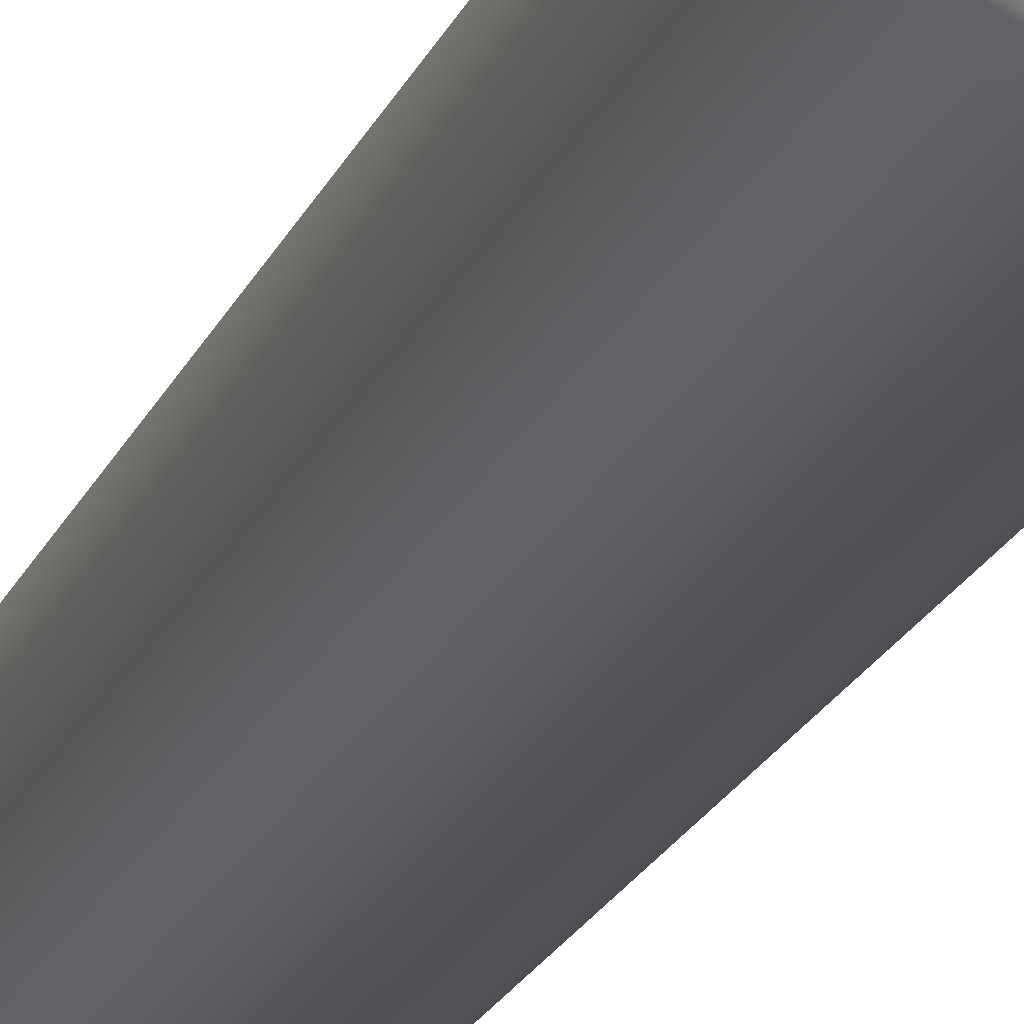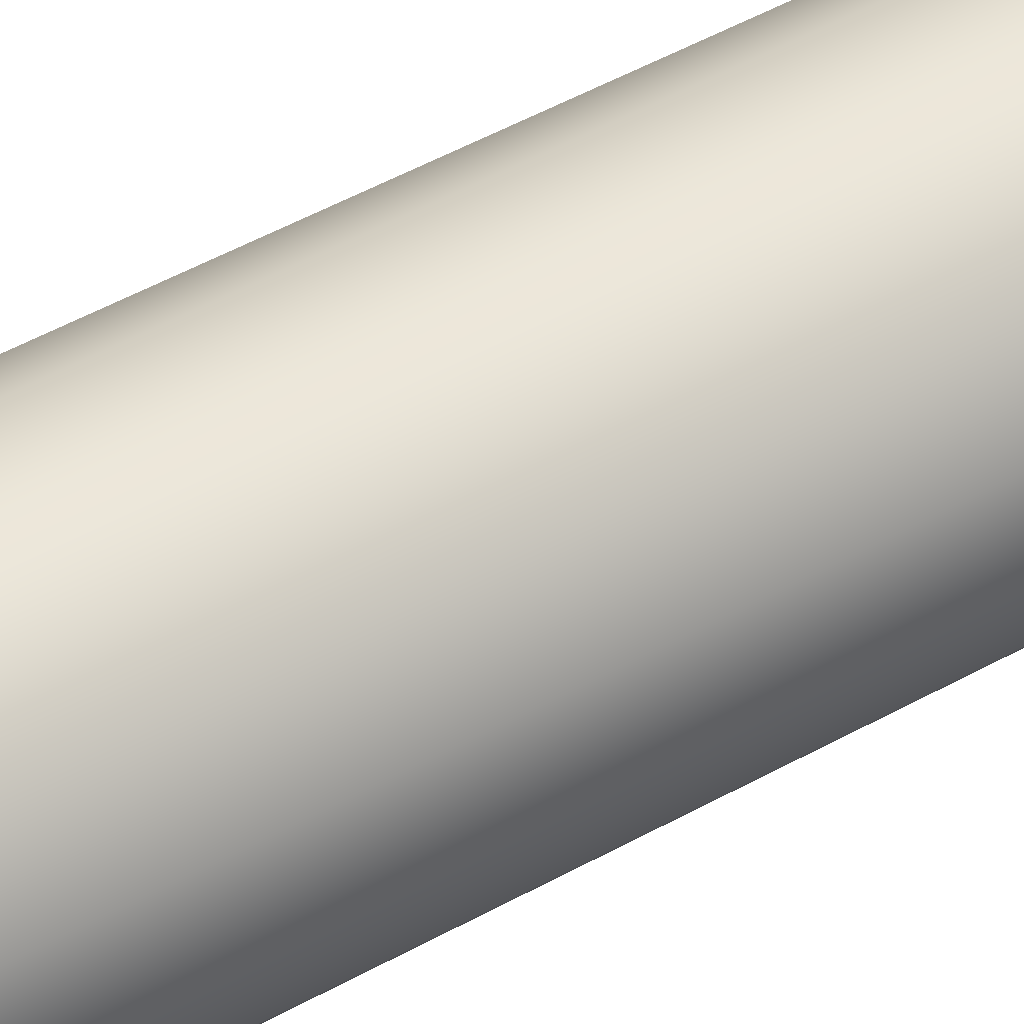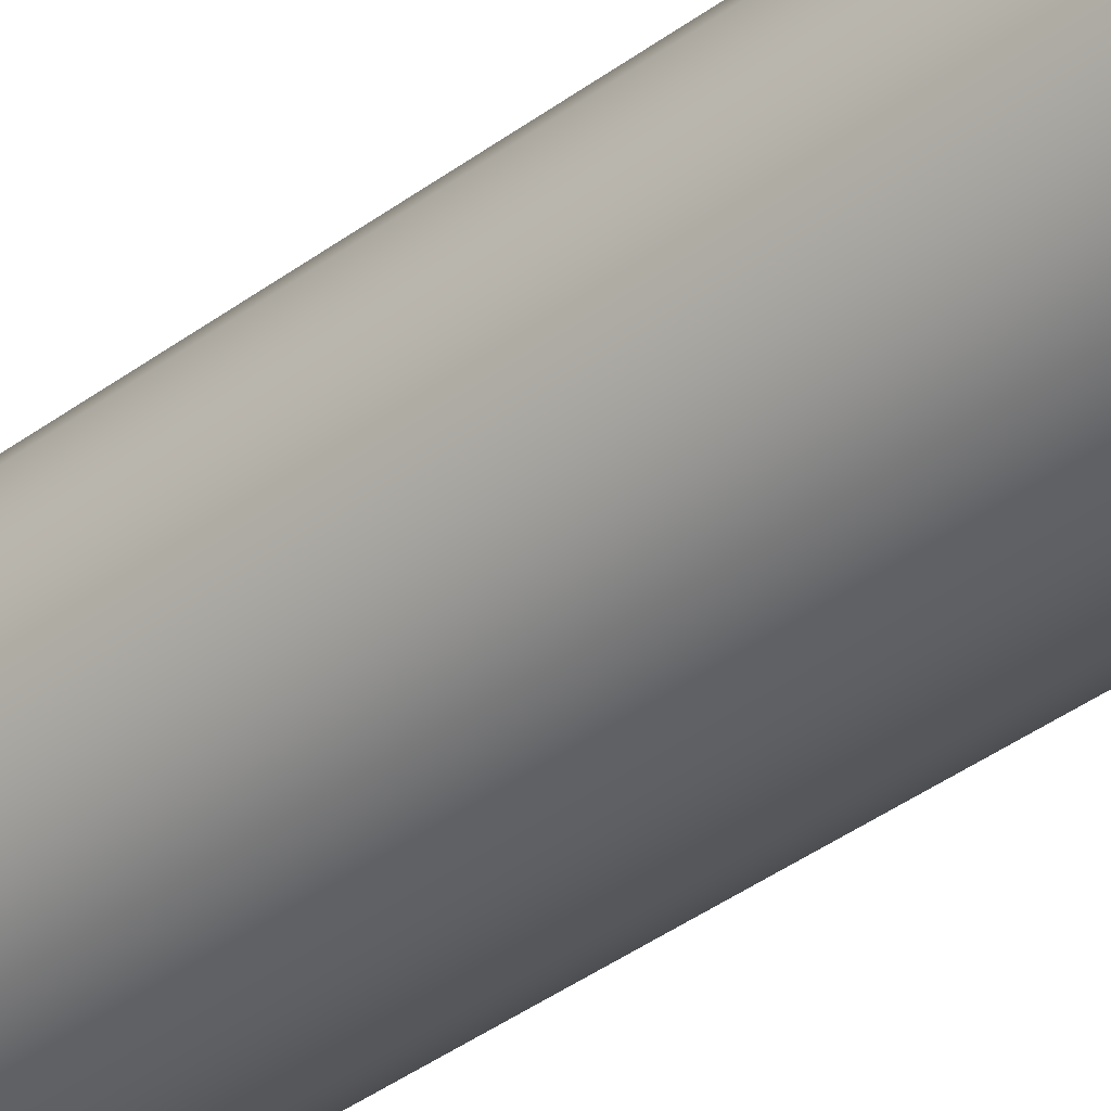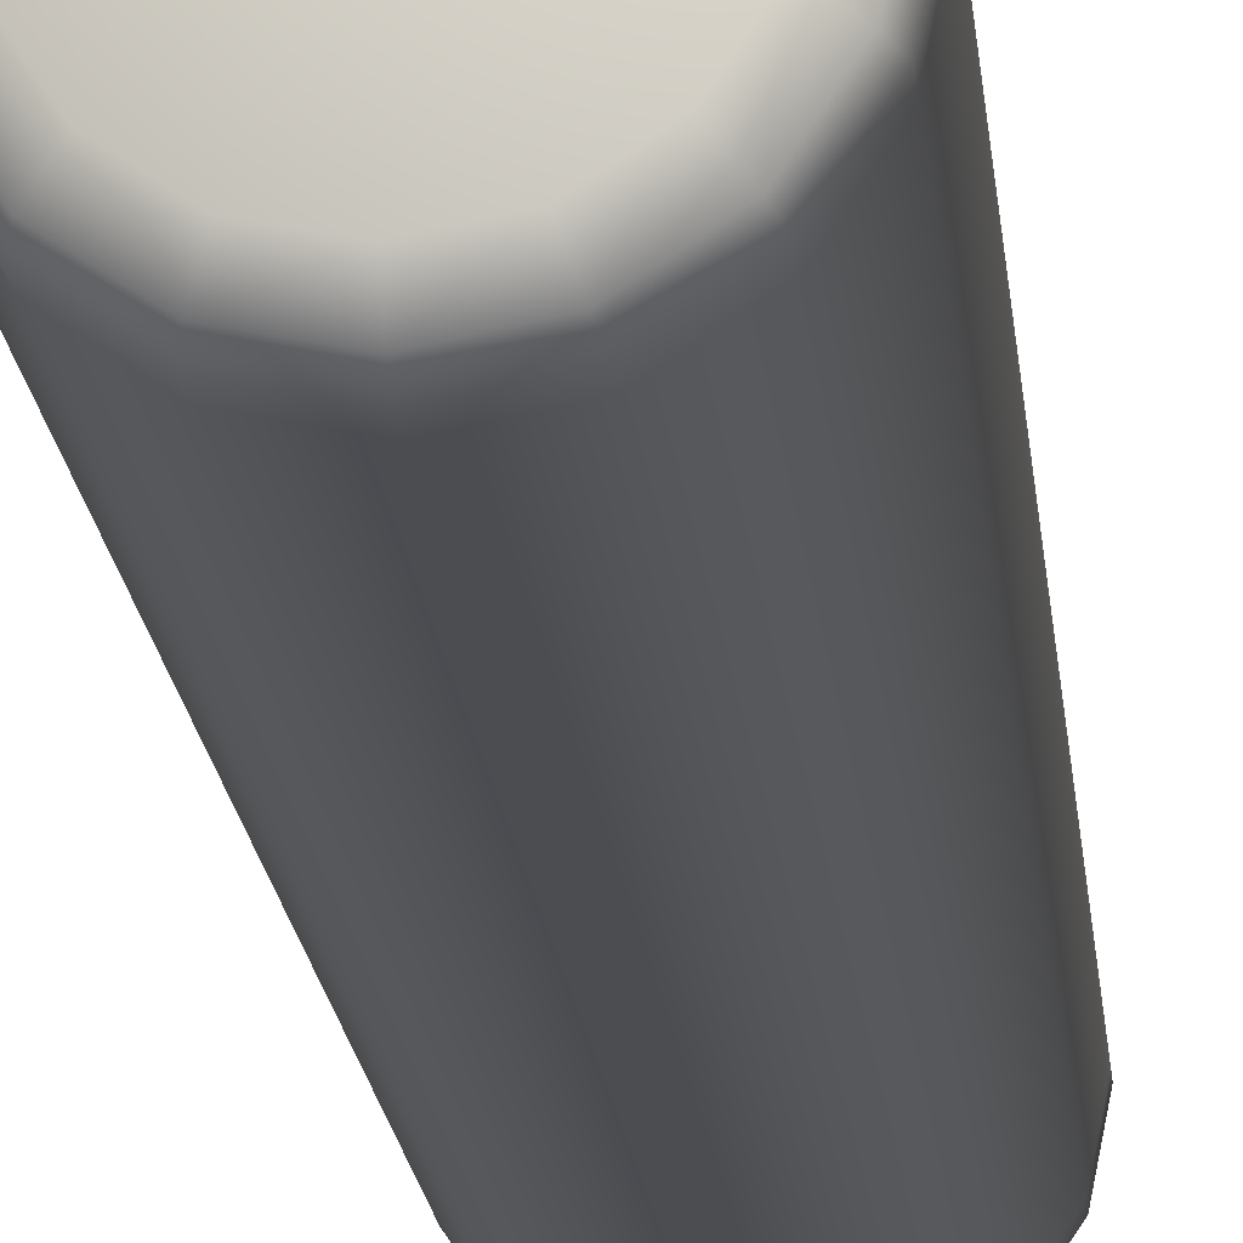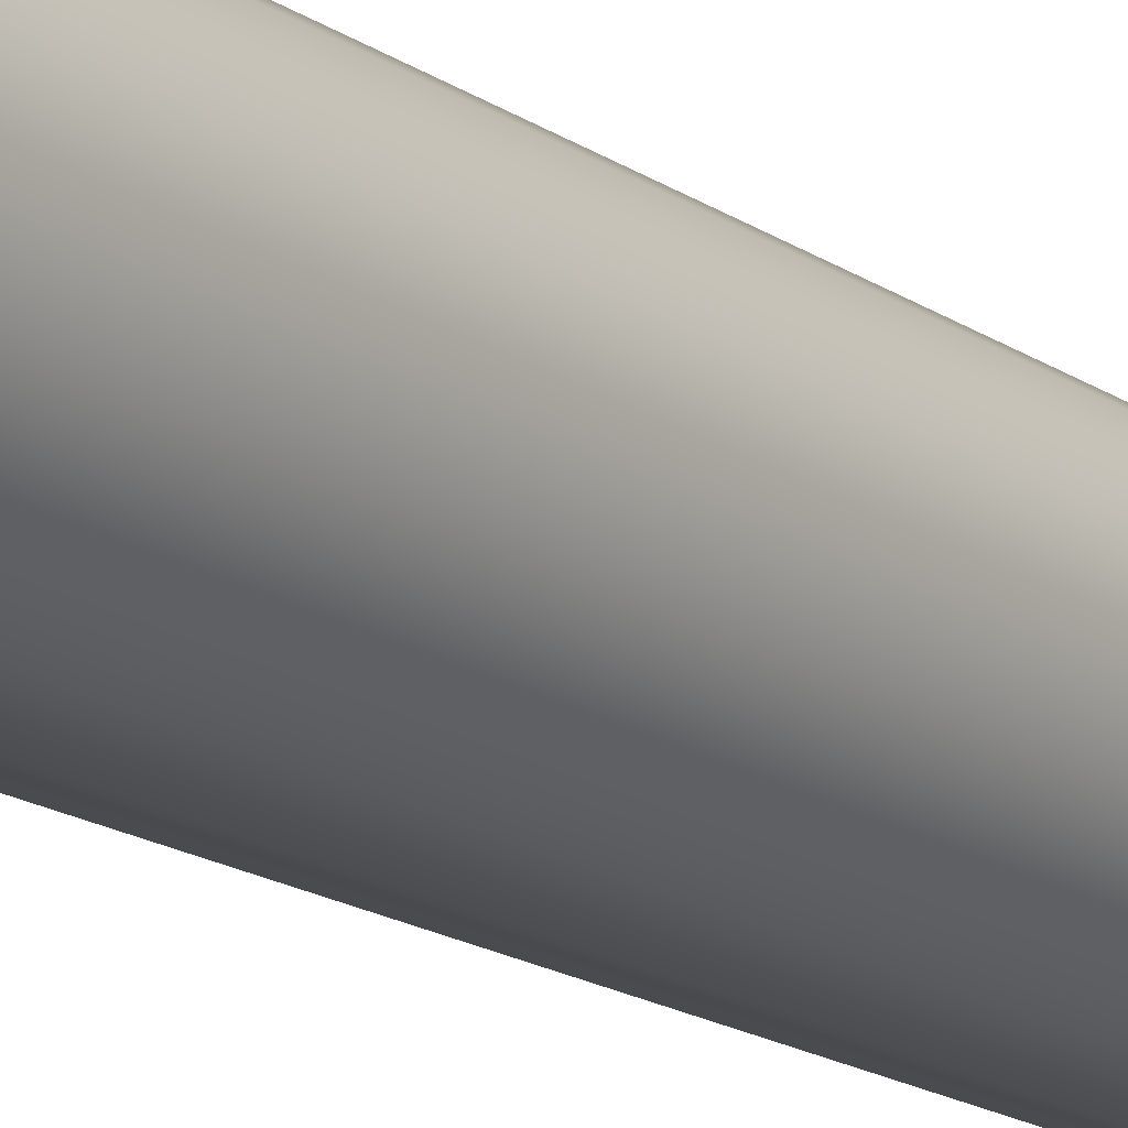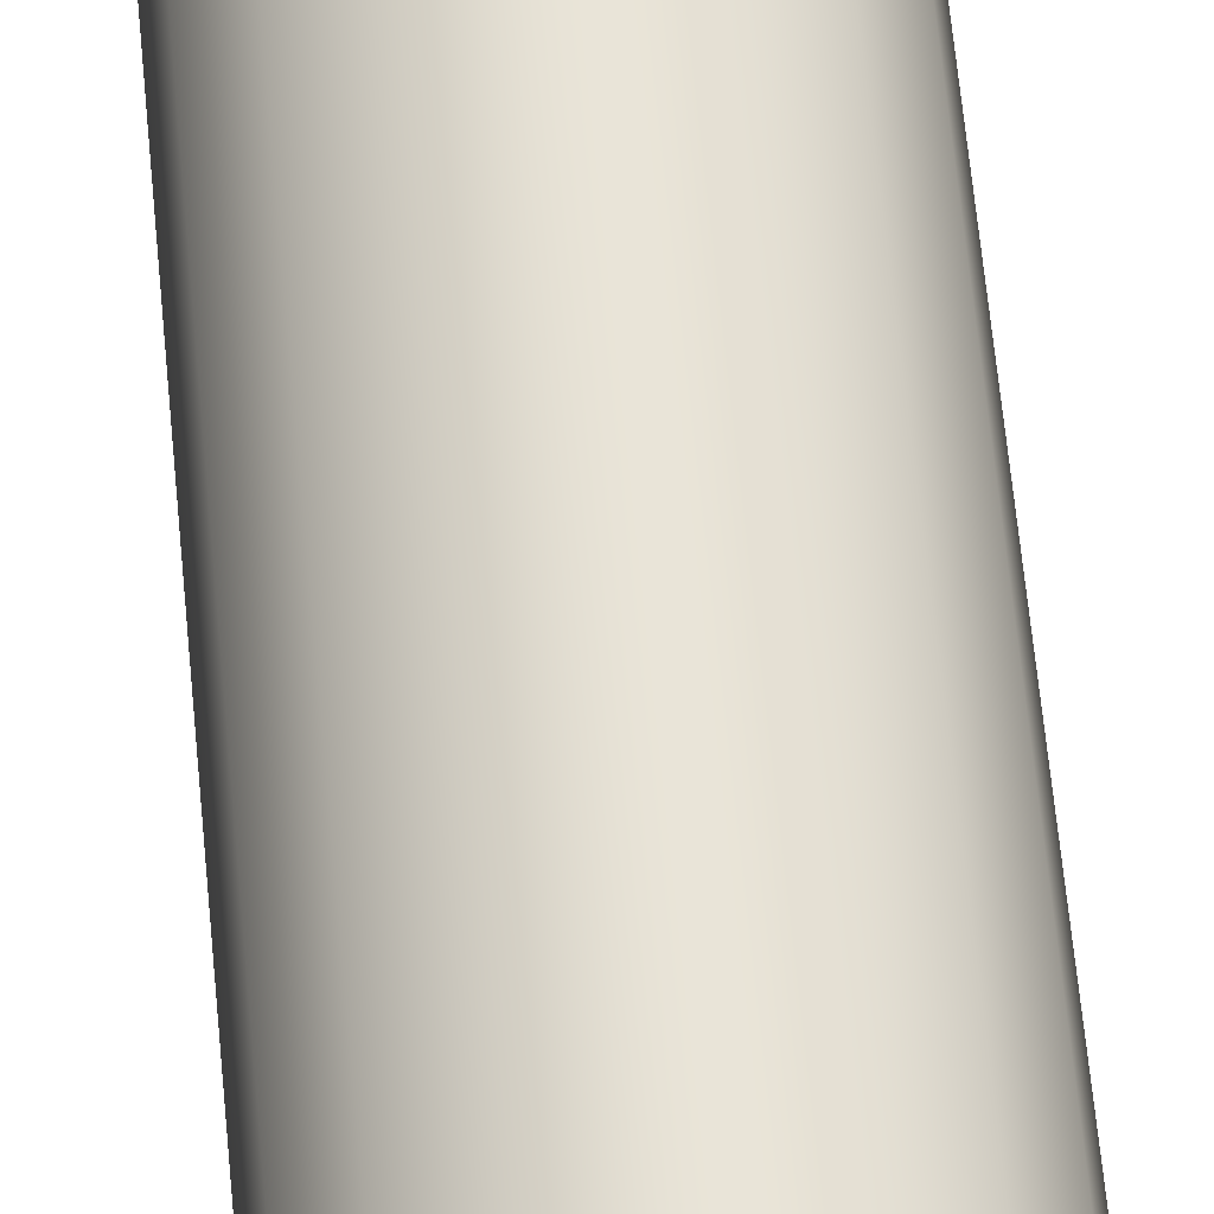
<metadata>
{"format":"obj","ext":"obj","renderer":"f3d","projection":"perspective","resolution":1024,"background":"white","views":[{"elev":-22.3,"azim":-19.4,"up":"+Z"},{"elev":48.0,"azim":57.7,"up":"+Z"},{"elev":-40.7,"azim":132.0,"up":"+Z"},{"elev":-16.2,"azim":4.8,"up":"+Z"},{"elev":-15.7,"azim":-145.5,"up":"+Z"},{"elev":61.7,"azim":174.7,"up":"+Z"}]}
</metadata>
<code>
g ENV_SY01_SPEED_Pillar_Tall_MO
v 1.157 12.34 -0.4793
v 1.252 12.34 -9.072e-05
v 1.179 12.51 -9.072e-05
v 1.089 12.51 -0.4511
v 0.9644 12.64 -9.072e-05
v 0.8855 12.34 -0.8855
v 0.8911 12.64 -0.369
v 0.8336 12.51 -0.8336
v 0.4793 12.34 -1.157
v 0.682 12.64 -0.682
v 0.4511 12.51 -1.089
v 9.072e-05 12.34 -1.252
v 0.369 12.64 -0.8911
v 9.072e-05 12.51 -1.179
v -0.4793 12.34 -1.157
v 9.072e-05 12.64 -0.9644
v -0.4511 12.51 -1.089
v -0.8856 12.34 -0.8855
v -0.3691 12.64 -0.8911
v -0.8336 12.51 -0.8336
v -1.157 12.34 -0.4793
v -0.682 12.64 -0.682
v -1.089 12.51 -0.4511
v -1.252 12.34 -9.072e-05
v -0.8911 12.64 -0.369
v -1.179 12.51 -9.072e-05
v -1.157 12.34 0.4793
v -0.9644 12.64 -9.072e-05
v -1.089 12.51 0.4511
v -0.8856 12.34 0.8856
v -0.8911 12.64 0.3691
v -0.8336 12.51 0.8336
v -0.4793 12.34 1.157
v -0.682 12.64 0.682
v -0.4511 12.51 1.089
v 9.072e-05 12.34 1.252
v -0.3691 12.64 0.8911
v 9.072e-05 12.51 1.179
v 0.4793 12.34 1.157
v 9.072e-05 12.64 0.9644
v 0.4511 12.51 1.089
v 0.8855 12.34 0.8856
v 0.369 12.64 0.8911
v 0.8336 12.51 0.8336
v 1.157 12.34 0.4793
v 0.682 12.64 0.682
v 1.089 12.51 0.4511
v 1.252 12.34 -9.072e-05
v 0.8911 12.64 0.3691
v 1.179 12.51 -9.072e-05
v 0.9644 12.64 -9.072e-05
v 1.252 12.1 -9.072e-05
v 1.252 12.34 -9.072e-05
v 1.157 12.34 -0.4793
v 1.157 12.1 -0.4793
v 0.8855 12.34 -0.8855
v 0.8855 12.1 -0.8855
v 0.4793 12.34 -1.157
v 0.4793 12.1 -1.157
v 9.072e-05 12.34 -1.252
v 9.072e-05 12.1 -1.252
v -0.4793 12.34 -1.157
v -0.4793 12.1 -1.157
v -0.8856 12.34 -0.8855
v -0.8856 12.1 -0.8855
v -1.157 12.34 -0.4793
v -1.157 12.1 -0.4793
v -1.252 12.34 -9.072e-05
v -1.252 12.1 -9.072e-05
v -1.157 12.34 0.4793
v -1.157 12.1 0.4793
v -0.8856 12.34 0.8856
v -0.8856 12.1 0.8856
v -0.4793 12.34 1.157
v -0.4793 12.1 1.157
v 9.072e-05 12.34 1.252
v 9.072e-05 12.1 1.252
v 0.4793 12.34 1.157
v 0.4793 12.1 1.157
v 0.8855 12.34 0.8856
v 0.8855 12.1 0.8856
v 1.157 12.34 0.4793
v 1.157 12.1 0.4793
v 1.252 12.34 -9.072e-05
v 1.252 12.1 -9.072e-05
v 1.252 6.555 -9.072e-05
v 1.252 12.1 -9.072e-05
v 1.157 12.1 -0.4793
v 1.157 6.555 -0.4793
v 0.8855 12.1 -0.8855
v 1.157 0.5419 -0.4793
v 1.252 0.5419 -9.072e-05
v 0.8855 0.5419 -0.8855
v 0.8855 6.555 -0.8855
v 0.4793 12.1 -1.157
v 0.4793 0.5419 -1.157
v 0.4793 6.555 -1.157
v 9.072e-05 12.1 -1.252
v 9.072e-05 0.5419 -1.252
v 9.072e-05 6.555 -1.252
v -0.4793 12.1 -1.157
v -0.4793 0.5419 -1.157
v -0.4793 6.555 -1.157
v -0.8856 12.1 -0.8855
v -0.8856 0.5419 -0.8855
v -0.8856 6.555 -0.8855
v -1.157 12.1 -0.4793
v -1.157 0.5419 -0.4793
v -1.157 6.555 -0.4793
v -1.252 12.1 -9.072e-05
v -1.252 0.5419 -9.072e-05
v -1.252 6.555 -9.072e-05
v -1.157 12.1 0.4793
v -1.157 0.5419 0.4793
v -1.157 6.555 0.4793
v -0.8856 12.1 0.8856
v -0.8856 0.5419 0.8856
v -0.8856 6.555 0.8856
v -0.4793 12.1 1.157
v -0.4793 0.5419 1.157
v -0.4793 6.555 1.157
v 9.072e-05 12.1 1.252
v 9.072e-05 0.5419 1.252
v 9.072e-05 6.555 1.252
v 0.4793 12.1 1.157
v 0.4793 0.5419 1.157
v 0.4793 6.555 1.157
v 0.8855 12.1 0.8856
v 0.8855 0.5419 0.8856
v 0.8855 6.555 0.8856
v 1.157 12.1 0.4793
v 1.157 0.5419 0.4793
v 1.157 6.555 0.4793
v 1.252 12.1 -9.072e-05
v 1.252 0.5419 -9.072e-05
v 1.252 6.555 -9.072e-05
v 1.157 0.3021 -0.4793
v 1.179 0.1324 -9.072e-05
v 1.252 0.3021 -9.072e-05
v 1.089 0.1324 -0.4511
v 0.9644 -9.072e-05 -9.072e-05
v 0.8855 0.3021 -0.8855
v 0.8911 -9.072e-05 -0.369
v 0.8336 0.1324 -0.8336
v 0.4793 0.3021 -1.157
v 0.682 -9.072e-05 -0.682
v 0.4511 0.1324 -1.089
v 9.072e-05 0.3021 -1.252
v 0.369 -9.072e-05 -0.8911
v 9.072e-05 0.1324 -1.179
v -0.4793 0.3021 -1.157
v 9.072e-05 -9.072e-05 -0.9644
v -0.4511 0.1324 -1.089
v -0.8856 0.3021 -0.8855
v -0.3691 -9.072e-05 -0.8911
v -0.8336 0.1324 -0.8336
v -1.157 0.3021 -0.4793
v -0.682 -9.072e-05 -0.682
v -1.089 0.1324 -0.4511
v -1.252 0.3021 -9.072e-05
v -0.8911 -9.072e-05 -0.369
v -1.179 0.1324 -9.072e-05
v -1.157 0.3021 0.4793
v -0.9644 -9.072e-05 -9.072e-05
v -1.089 0.1324 0.4511
v -0.8856 0.3021 0.8856
v -0.8911 -9.072e-05 0.3691
v -0.8336 0.1324 0.8336
v -0.4793 0.3021 1.157
v -0.682 -9.072e-05 0.682
v -0.4511 0.1324 1.089
v 9.072e-05 0.3021 1.252
v -0.3691 -9.072e-05 0.8911
v 9.072e-05 0.1324 1.179
v 0.4793 0.3021 1.157
v 9.072e-05 -9.072e-05 0.9644
v 0.4511 0.1324 1.089
v 0.8855 0.3021 0.8856
v 0.369 -9.072e-05 0.8911
v 0.8336 0.1324 0.8336
v 1.157 0.3021 0.4793
v 0.682 -9.072e-05 0.682
v 1.089 0.1324 0.4511
v 1.252 0.3021 -9.072e-05
v 0.8911 -9.072e-05 0.3691
v 1.179 0.1324 -9.072e-05
v 0.9644 -9.072e-05 -9.072e-05
v 1.252 0.5419 -9.072e-05
v 1.157 0.3021 -0.4793
v 1.252 0.3021 -9.072e-05
v 1.157 0.5419 -0.4793
v 0.8855 0.3021 -0.8855
v 0.8855 0.5419 -0.8855
v 0.4793 0.3021 -1.157
v 0.4793 0.5419 -1.157
v 9.072e-05 0.3021 -1.252
v 9.072e-05 0.5419 -1.252
v -0.4793 0.3021 -1.157
v -0.4793 0.5419 -1.157
v -0.8856 0.3021 -0.8855
v -0.8856 0.5419 -0.8855
v -1.157 0.3021 -0.4793
v -1.157 0.5419 -0.4793
v -1.252 0.3021 -9.072e-05
v -1.252 0.5419 -9.072e-05
v -1.157 0.3021 0.4793
v -1.157 0.5419 0.4793
v -0.8856 0.3021 0.8856
v -0.8856 0.5419 0.8856
v -0.4793 0.3021 1.157
v -0.4793 0.5419 1.157
v 9.072e-05 0.3021 1.252
v 9.072e-05 0.5419 1.252
v 0.4793 0.3021 1.157
v 0.4793 0.5419 1.157
v 0.8855 0.3021 0.8856
v 0.8855 0.5419 0.8856
v 1.157 0.3021 0.4793
v 1.157 0.5419 0.4793
v 1.252 0.3021 -9.072e-05
v 1.252 0.5419 -9.072e-05
v 0.8911 -9.072e-05 0.3691
v 0.9644 -9.072e-05 -9.072e-05
v 9.072e-05 -9.072e-05 -9.072e-05
v 0.682 -9.072e-05 0.682
v 0.8911 -9.072e-05 -0.369
v 0.369 -9.072e-05 0.8911
v 0.682 -9.072e-05 -0.682
v 9.072e-05 -9.072e-05 0.9644
v 0.369 -9.072e-05 -0.8911
v -0.3691 -9.072e-05 0.8911
v 9.072e-05 -9.072e-05 -0.9644
v -0.682 -9.072e-05 0.682
v -0.3691 -9.072e-05 -0.8911
v -0.8911 -9.072e-05 0.3691
v -0.682 -9.072e-05 -0.682
v -0.9644 -9.072e-05 -9.072e-05
v -0.8911 -9.072e-05 -0.369
v 0.8911 12.64 0.3691
v 9.072e-05 12.64 -9.072e-05
v 0.9644 12.64 -9.072e-05
v 0.682 12.64 0.682
v 0.8911 12.64 -0.369
v 0.369 12.64 0.8911
v 0.682 12.64 -0.682
v 9.072e-05 12.64 0.9644
v 0.369 12.64 -0.8911
v -0.3691 12.64 0.8911
v 9.072e-05 12.64 -0.9644
v -0.682 12.64 0.682
v -0.3691 12.64 -0.8911
v -0.8911 12.64 0.3691
v -0.682 12.64 -0.682
v -0.9644 12.64 -9.072e-05
v -0.8911 12.64 -0.369
g ENV_SY01_SPEED_Pillar_Tall_MO_0
f 3 2 1
f 4 3 1
f 5 3 4
f 1 6 4
f 7 5 4
f 6 8 4
f 4 8 7
f 6 9 8
f 8 10 7
f 9 11 8
f 8 11 10
f 9 12 11
f 11 13 10
f 12 14 11
f 11 14 13
f 12 15 14
f 14 16 13
f 15 17 14
f 14 17 16
f 15 18 17
f 17 19 16
f 18 20 17
f 17 20 19
f 18 21 20
f 20 22 19
f 21 23 20
f 20 23 22
f 21 24 23
f 23 25 22
f 24 26 23
f 23 26 25
f 24 27 26
f 26 28 25
f 27 29 26
f 26 29 28
f 27 30 29
f 29 31 28
f 30 32 29
f 29 32 31
f 30 33 32
f 32 34 31
f 33 35 32
f 32 35 34
f 33 36 35
f 35 37 34
f 36 38 35
f 35 38 37
f 36 39 38
f 38 40 37
f 39 41 38
f 38 41 40
f 39 42 41
f 41 43 40
f 42 44 41
f 41 44 43
f 42 45 44
f 44 46 43
f 45 47 44
f 44 47 46
f 45 48 47
f 47 49 46
f 48 50 47
f 47 50 49
f 50 51 49
f 54 53 52
f 55 54 52
f 56 54 55
f 57 56 55
f 58 56 57
f 59 58 57
f 60 58 59
f 61 60 59
f 62 60 61
f 63 62 61
f 64 62 63
f 65 64 63
f 66 64 65
f 67 66 65
f 68 66 67
f 69 68 67
f 70 68 69
f 71 70 69
f 72 70 71
f 73 72 71
f 74 72 73
f 75 74 73
f 76 74 75
f 77 76 75
f 78 76 77
f 79 78 77
f 80 78 79
f 81 80 79
f 82 80 81
f 83 82 81
f 84 82 83
f 85 84 83
f 88 87 86
f 89 88 86
f 90 88 89
f 91 89 86
f 92 91 86
f 91 93 89
f 94 90 89
f 93 94 89
f 95 90 94
f 93 96 94
f 97 95 94
f 96 97 94
f 98 95 97
f 96 99 97
f 100 98 97
f 99 100 97
f 101 98 100
f 99 102 100
f 103 101 100
f 102 103 100
f 104 101 103
f 102 105 103
f 106 104 103
f 105 106 103
f 107 104 106
f 105 108 106
f 109 107 106
f 108 109 106
f 110 107 109
f 108 111 109
f 112 110 109
f 111 112 109
f 113 110 112
f 111 114 112
f 115 113 112
f 114 115 112
f 116 113 115
f 114 117 115
f 118 116 115
f 117 118 115
f 119 116 118
f 117 120 118
f 121 119 118
f 120 121 118
f 122 119 121
f 120 123 121
f 124 122 121
f 123 124 121
f 125 122 124
f 123 126 124
f 127 125 124
f 126 127 124
f 128 125 127
f 126 129 127
f 130 128 127
f 129 130 127
f 131 128 130
f 129 132 130
f 133 131 130
f 132 133 130
f 134 131 133
f 132 135 133
f 136 134 133
f 135 136 133
f 139 138 137
f 138 140 137
f 138 141 140
f 142 137 140
f 141 143 140
f 144 142 140
f 144 140 143
f 145 142 144
f 146 144 143
f 147 145 144
f 147 144 146
f 148 145 147
f 149 147 146
f 150 148 147
f 150 147 149
f 151 148 150
f 152 150 149
f 153 151 150
f 153 150 152
f 154 151 153
f 155 153 152
f 156 154 153
f 156 153 155
f 157 154 156
f 158 156 155
f 159 157 156
f 159 156 158
f 160 157 159
f 161 159 158
f 162 160 159
f 162 159 161
f 163 160 162
f 164 162 161
f 165 163 162
f 165 162 164
f 166 163 165
f 167 165 164
f 168 166 165
f 168 165 167
f 169 166 168
f 170 168 167
f 171 169 168
f 171 168 170
f 172 169 171
f 173 171 170
f 174 172 171
f 174 171 173
f 175 172 174
f 176 174 173
f 177 175 174
f 177 174 176
f 178 175 177
f 179 177 176
f 180 178 177
f 180 177 179
f 181 178 180
f 182 180 179
f 183 181 180
f 183 180 182
f 184 181 183
f 185 183 182
f 186 184 183
f 186 183 185
f 187 186 185
f 190 189 188
f 189 191 188
f 189 192 191
f 192 193 191
f 192 194 193
f 194 195 193
f 194 196 195
f 196 197 195
f 196 198 197
f 198 199 197
f 198 200 199
f 200 201 199
f 200 202 201
f 202 203 201
f 202 204 203
f 204 205 203
f 204 206 205
f 206 207 205
f 206 208 207
f 208 209 207
f 208 210 209
f 210 211 209
f 210 212 211
f 212 213 211
f 212 214 213
f 214 215 213
f 214 216 215
f 216 217 215
f 216 218 217
f 218 219 217
f 218 220 219
f 220 221 219
f 224 223 222
f 224 222 225
f 224 226 223
f 224 225 227
f 224 228 226
f 224 227 229
f 224 230 228
f 224 229 231
f 224 232 230
f 224 231 233
f 224 234 232
f 224 233 235
f 224 236 234
f 224 235 237
f 224 238 236
f 224 237 238
f 241 240 239
f 239 240 242
f 243 240 241
f 242 240 244
f 245 240 243
f 244 240 246
f 247 240 245
f 246 240 248
f 249 240 247
f 248 240 250
f 251 240 249
f 250 240 252
f 253 240 251
f 252 240 254
f 255 240 253
f 254 240 255

</code>
